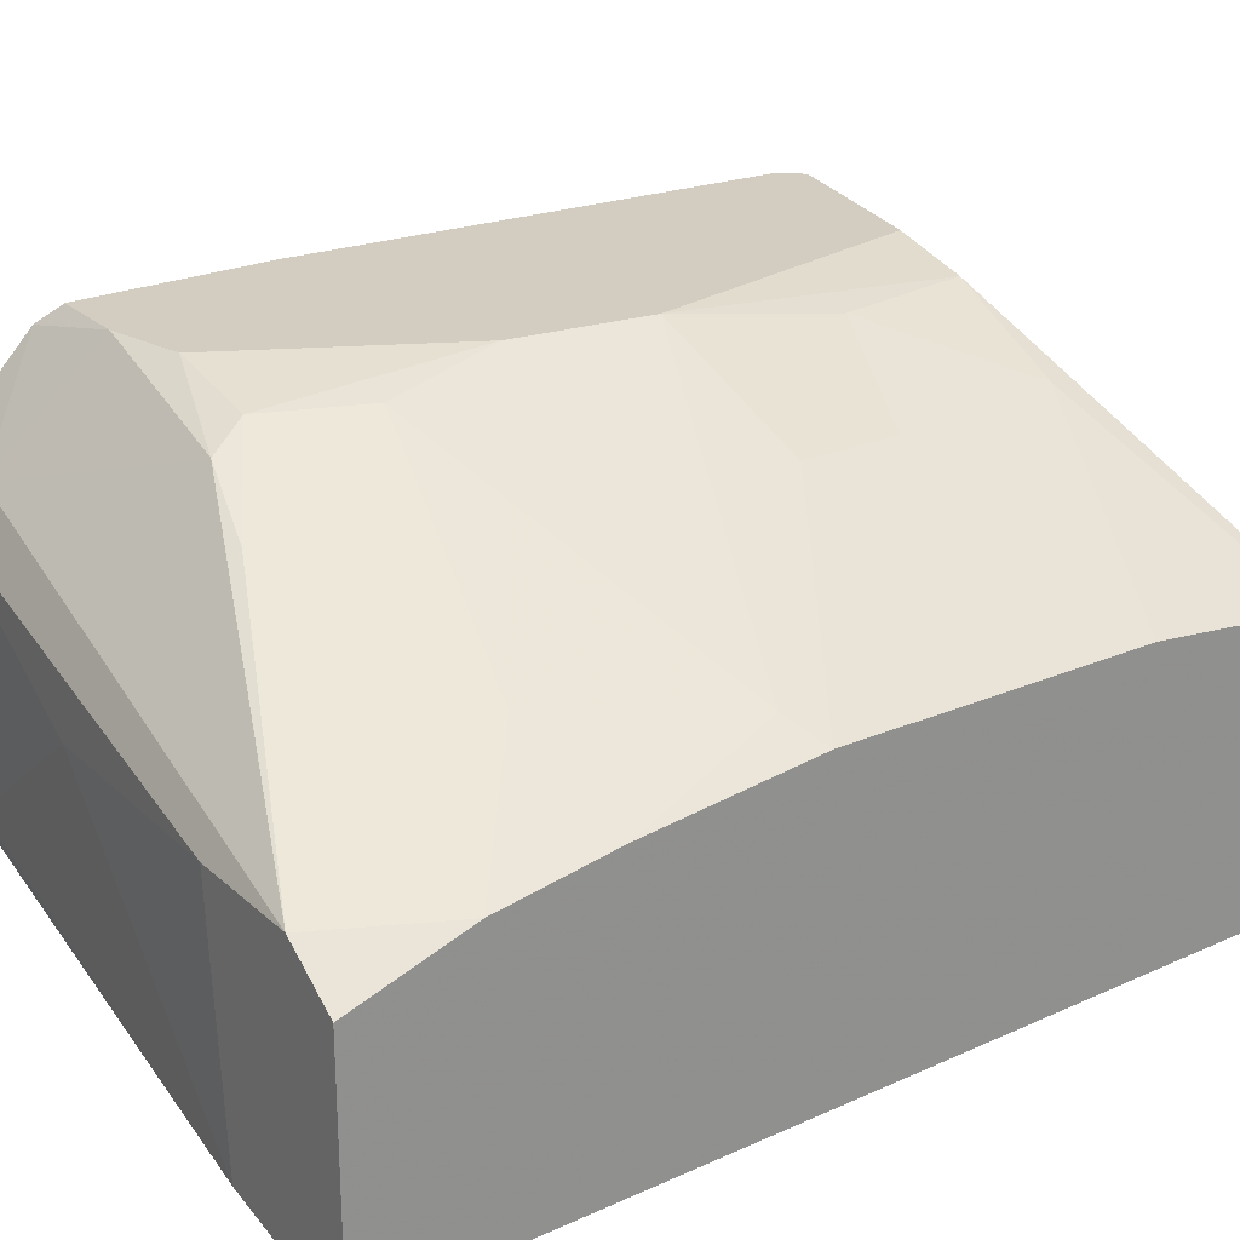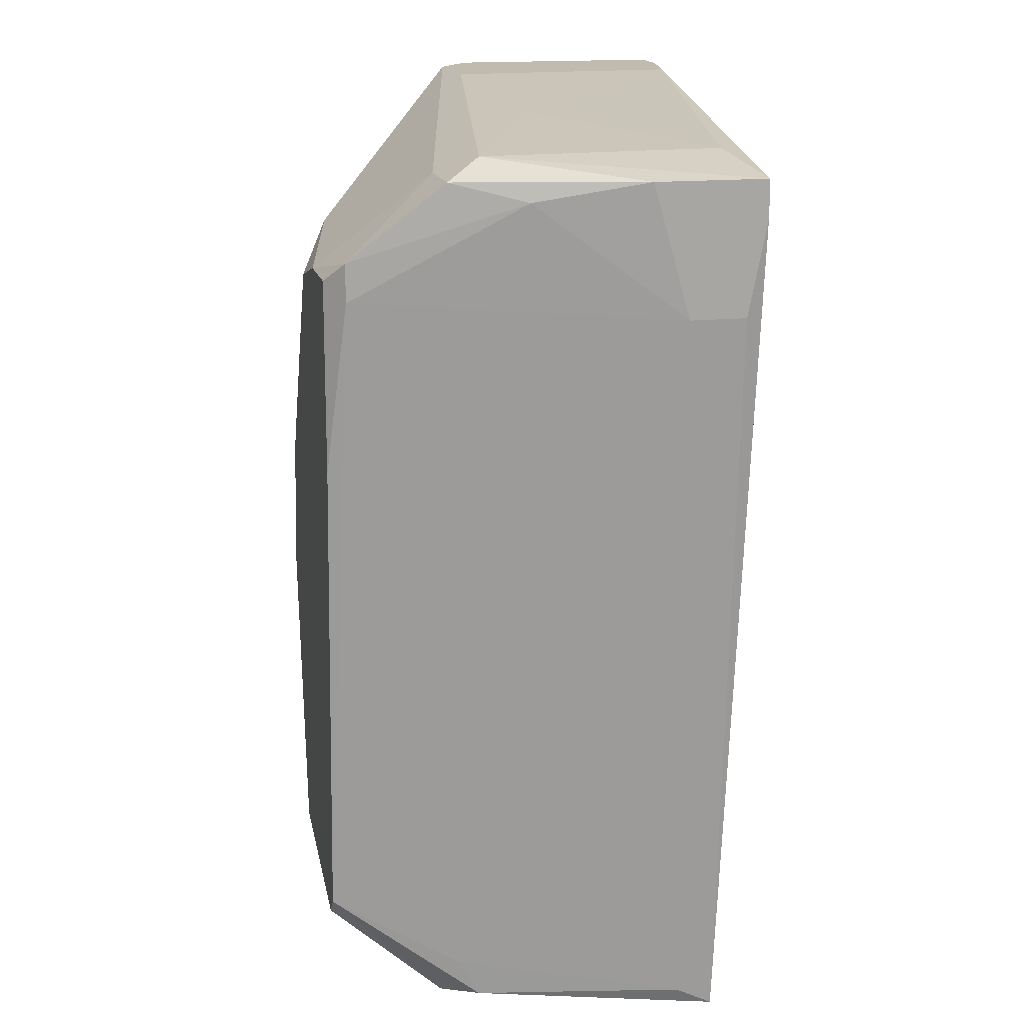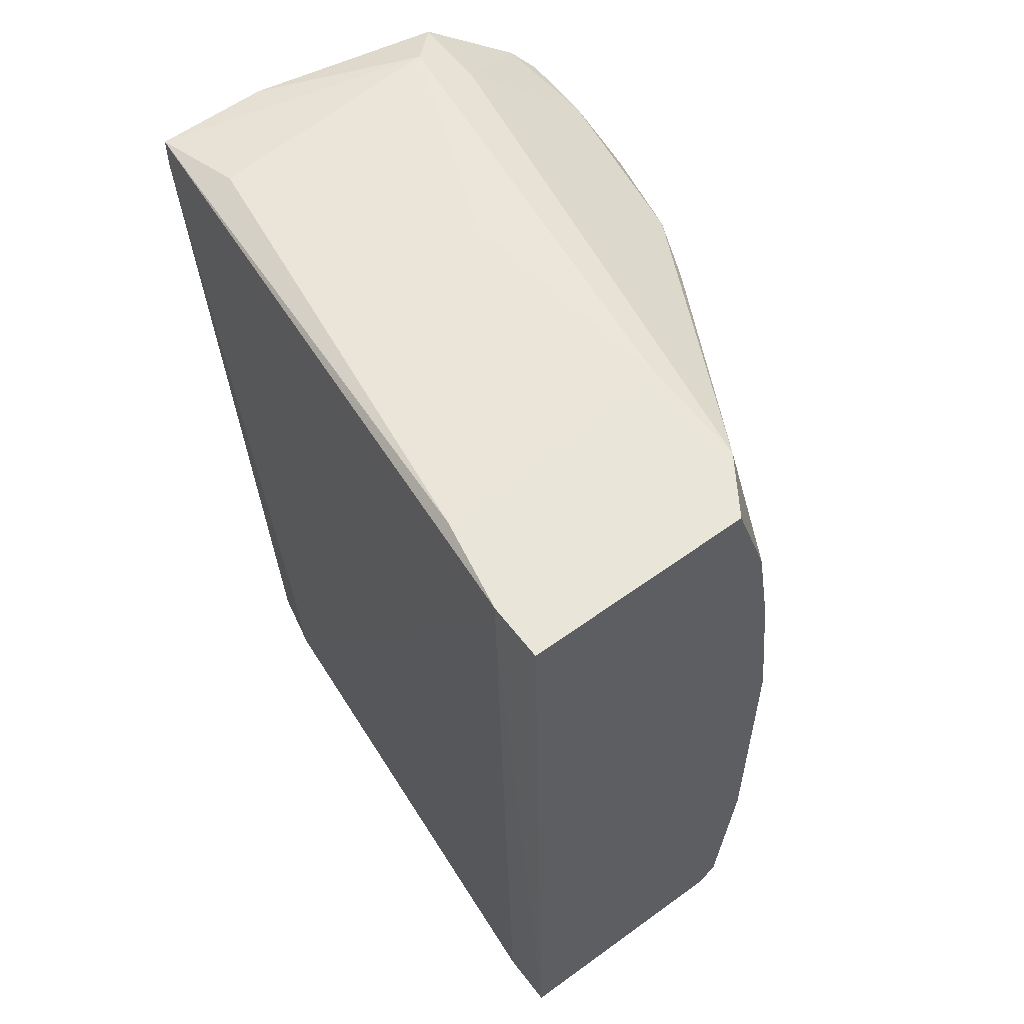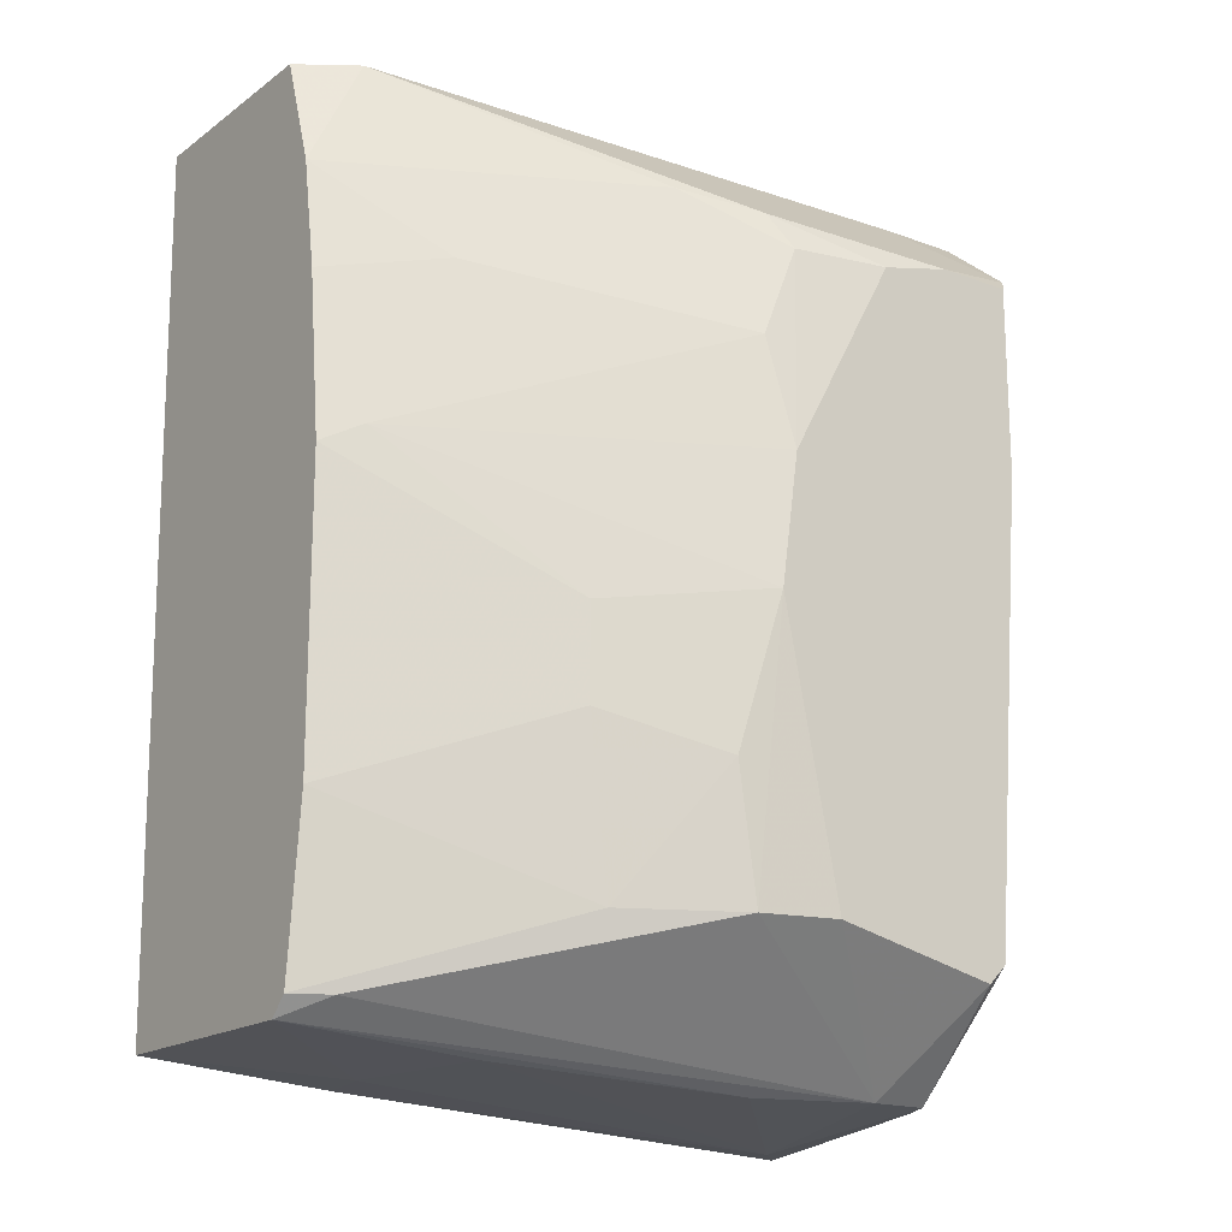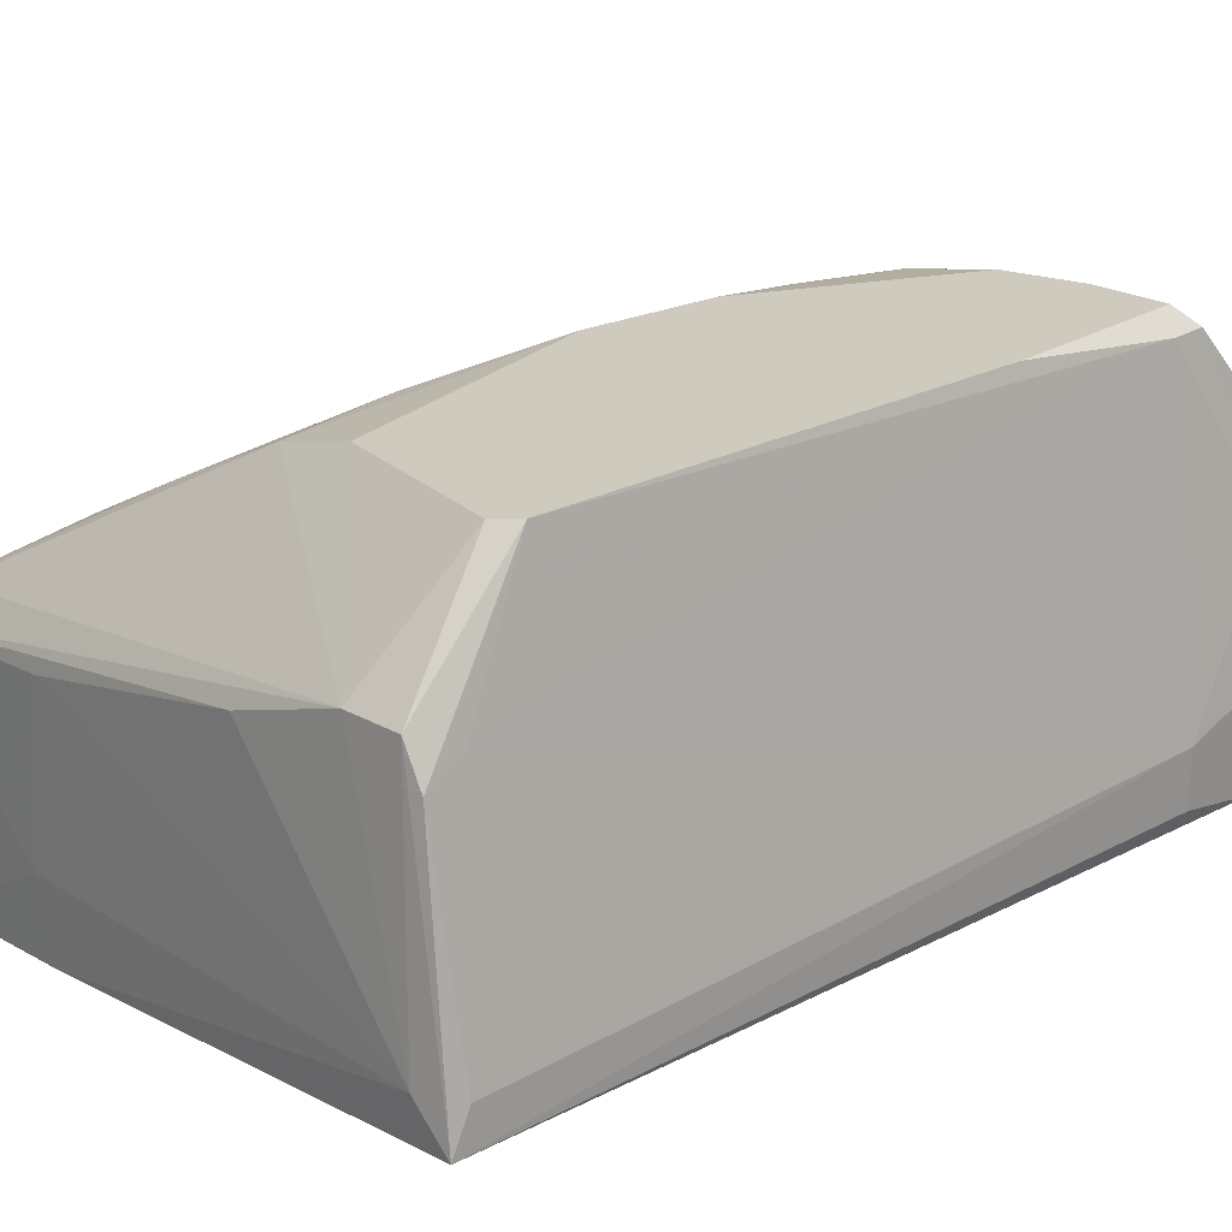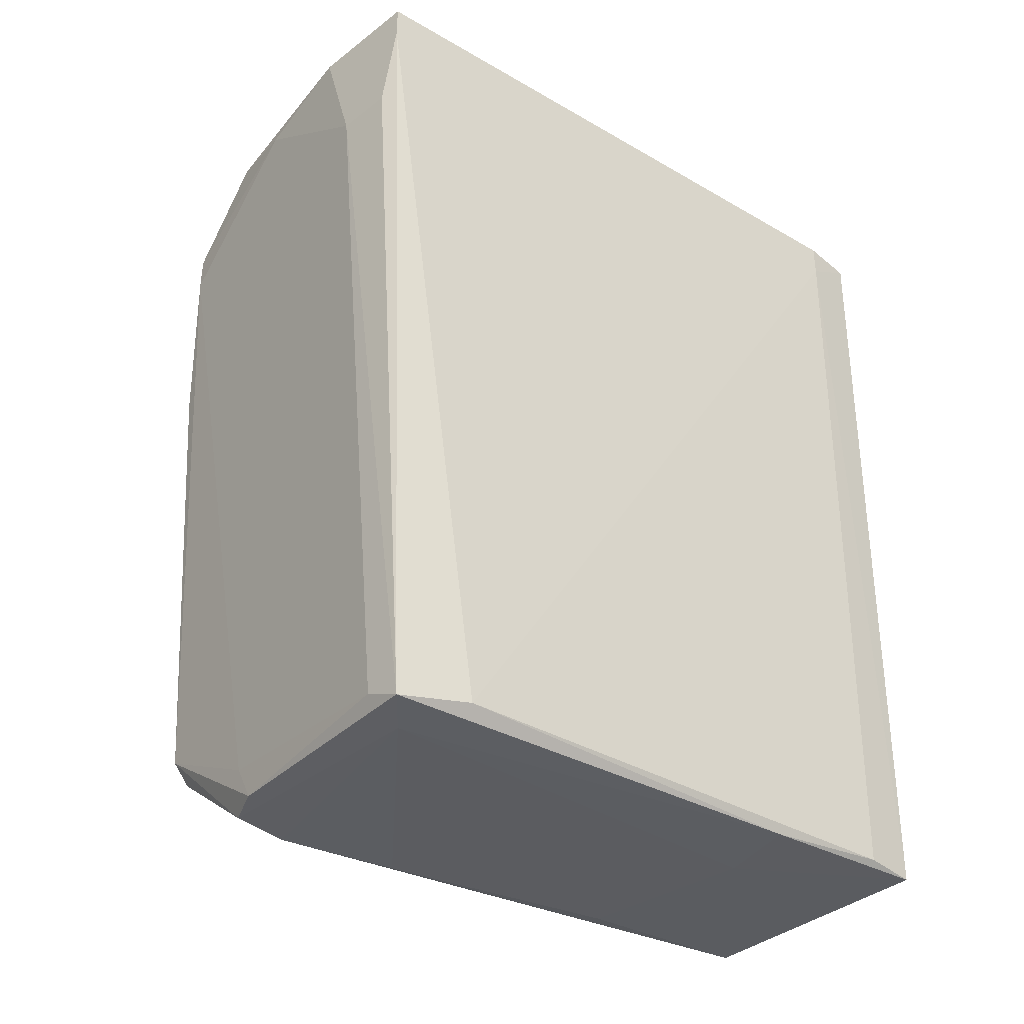
<metadata>
{"format":"obj","ext":"obj","renderer":"f3d","projection":"perspective","resolution":1024,"background":"white","views":[{"elev":24.5,"azim":54.8,"up":"+Y"},{"elev":15.9,"azim":-102.4,"up":"+Z"},{"elev":58.3,"azim":53.0,"up":"+Z"},{"elev":-17.7,"azim":143.9,"up":"+Z"},{"elev":23.2,"azim":-136.4,"up":"+Y"},{"elev":-39.4,"azim":-45.9,"up":"+Z"}]}
</metadata>
<code>
v -0.03433 -0.01282 -0.03132
v -0.03433 0.01415 -0.0252
v -0.01717 0.01292 -0.01417
v -0.003694 0.004339 0.01524
v -0.04291 -0.00546 0.02506
v -0.04291 -0.007912 0.01647
v -0.04291 -0.01159 0.01647
v -0.04291 -0.01282 0.02506
v -0.04291 -0.01282 0.0226
v -0.02207 0.01292 0.0177
v -0.03187 0.006791 -0.03132
v -0.04045 0.006791 0.02506
v -0.01962 0.01415 -0.004357
v -0.01962 0.01292 0.01157
v -0.0282 0.01415 0.0177
v -0.04168 0.001887 0.02383
v -0.01105 0.009242 -0.02274
v -0.03678 -0.009141 -0.03255
v -0.03678 -0.01159 0.02627
v -0.03678 0.005565 -0.02888
v -0.03678 0.004339 -0.03132
v 0.001212 0.003113 0.00421
v 0.001212 0.001887 -0.02764
v -0.038 0.01415 0.01892
v -0.038 0.01415 0.006663
v -0.038 0.004339 0.02627
v -1.4e-05 -0.0165 -0.02888
v -1.4e-05 -0.000565 0.02873
v -1.4e-05 -0.01772 0.02873
v -1.4e-05 -0.01772 0.02627
v -0.03923 -0.009141 -0.03132
v -0.03923 -0.01159 -0.03255
v -0.03923 0.01292 0.02015
v -0.03923 0.01292 0.0177
v -0.008595 -0.01527 -0.0301
v -0.008595 0.000661 -0.0301
v 0.003665 -0.003008 0.02873
v 0.003665 0.001887 0.002986
v 0.003665 0.001887 -0.01661
v 0.003665 0.000661 0.01402
v 0.003665 0.000661 -0.02764
v 0.003665 -0.0165 -0.02888
v 0.003665 -0.000565 0.02138
v 0.003665 -0.000565 -0.02888
v 0.003665 -0.01772 0.02873
v -0.009821 0.009242 -0.01171
v -0.009821 0.009242 -0.005581
v -0.03555 0.006791 0.02506
v -0.03555 0.006791 -0.03132
v -0.03555 0.01415 -0.02397
v -0.0184 0.01292 -0.02274
v -0.02329 -0.001788 0.0275
v -0.02329 0.01415 -0.02274
v -0.006142 -0.0165 0.02873
v -0.02452 0.004339 -0.03132
v -0.007368 -0.000565 0.02873
v -0.007368 -0.01037 -0.0301
v -0.0331 0.01415 0.01892
v -0.01595 0.009242 0.02138
v -0.02084 0.01415 0.00421
v -0.02084 0.01169 0.02015
f 48 61 58
f 37 45 42
f 37 42 41
f 2 15 13
f 37 41 38
f 5 8 26
f 45 37 29
f 29 37 28
f 38 41 39
f 8 5 6
f 15 2 25
f 8 29 54
f 29 28 54
f 41 42 44
f 37 38 43
f 28 37 43
f 44 55 11
f 25 2 50
f 26 8 19
f 8 54 19
f 5 26 12
f 44 42 57
f 54 28 56
f 12 26 56
f 28 12 56
f 38 39 46
f 2 13 53
f 13 51 53
f 11 2 53
f 51 11 53
f 42 45 30
f 45 29 30
f 29 8 30
f 27 42 30
f 1 27 30
f 21 32 31
f 32 6 31
f 33 25 34
f 25 50 34
f 32 1 9
f 8 6 9
f 30 8 9
f 1 30 9
f 15 25 24
f 25 33 24
f 11 55 18
f 28 61 48
f 33 12 48
f 12 28 48
f 43 38 40
f 51 41 23
f 41 44 23
f 11 51 23
f 44 11 23
f 61 28 59
f 28 43 59
f 6 32 7
f 32 9 7
f 9 6 7
f 41 51 17
f 39 41 17
f 46 39 17
f 32 21 49
f 2 11 49
f 50 2 49
f 21 50 49
f 18 32 49
f 11 18 49
f 13 15 60
f 55 44 36
f 44 57 36
f 18 55 36
f 57 18 36
f 26 19 52
f 19 54 52
f 54 56 52
f 56 26 52
f 1 32 35
f 42 27 35
f 27 1 35
f 57 42 35
f 32 18 35
f 18 57 35
f 51 13 3
f 13 46 3
f 17 51 3
f 46 17 3
f 40 38 22
f 13 60 22
f 60 14 22
f 6 5 16
f 5 12 16
f 12 33 16
f 34 6 16
f 33 34 16
f 15 61 10
f 61 59 10
f 59 14 10
f 60 15 10
f 14 60 10
f 43 40 4
f 14 59 4
f 59 43 4
f 40 22 4
f 22 14 4
f 50 21 20
f 21 31 20
f 31 6 20
f 6 34 20
f 34 50 20
f 46 13 47
f 38 46 47
f 13 22 47
f 22 38 47
f 61 15 58
f 15 24 58
f 24 33 58
f 33 48 58

</code>
